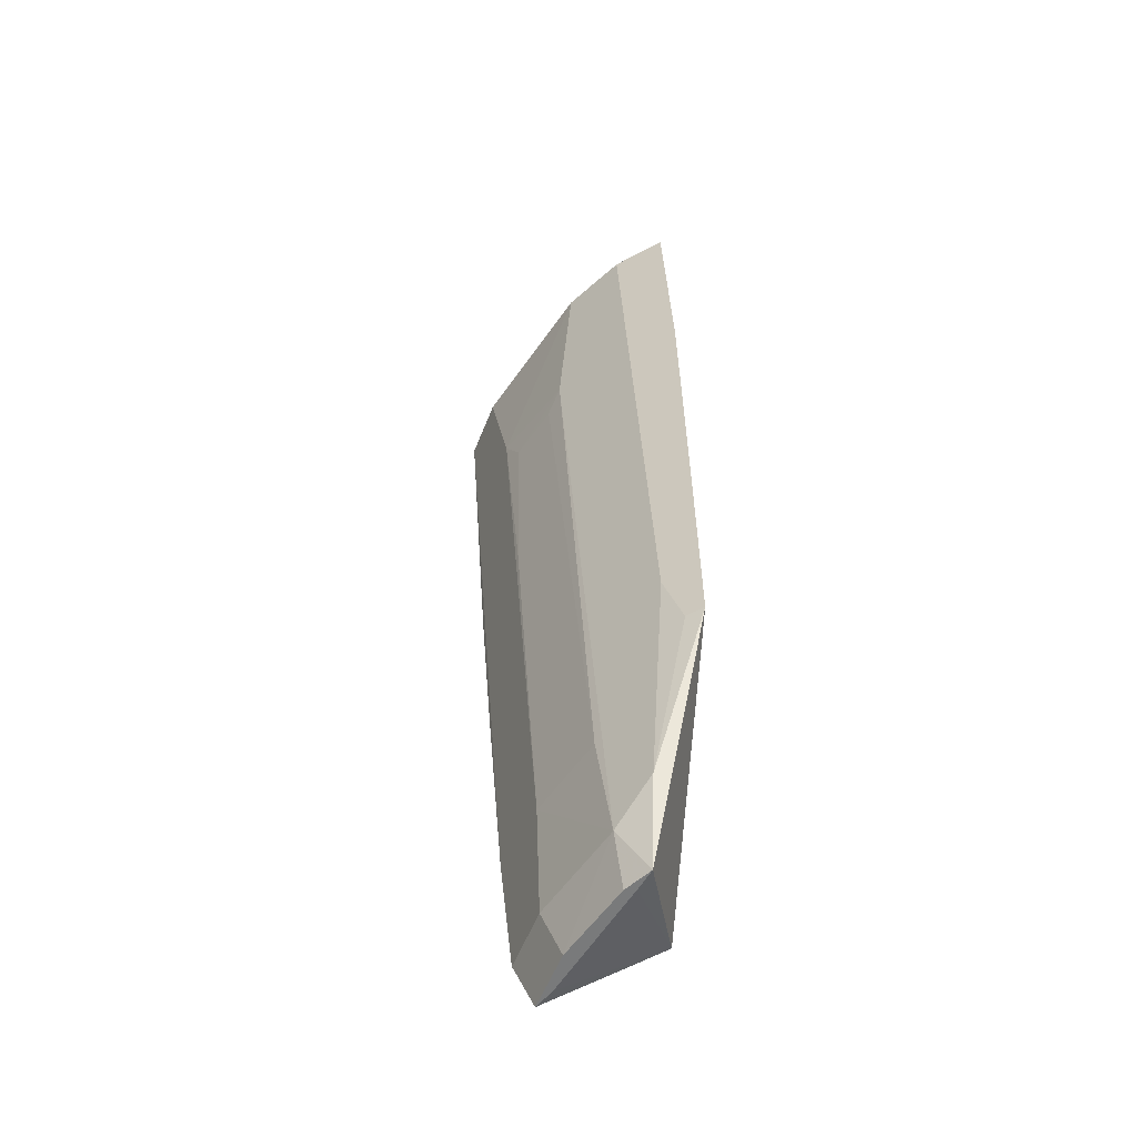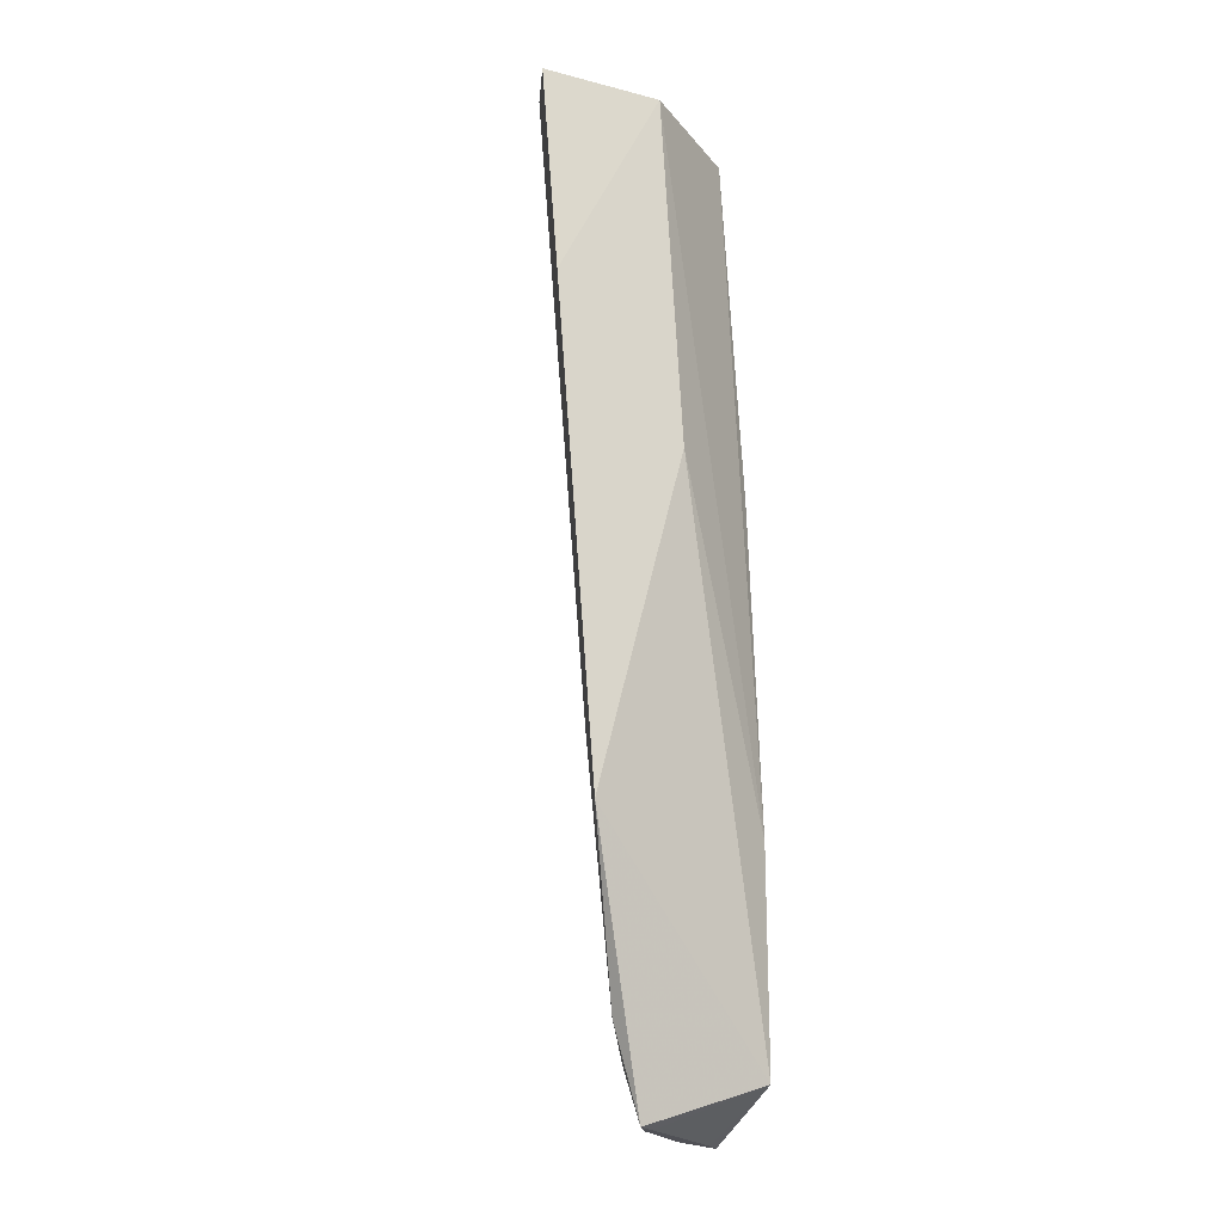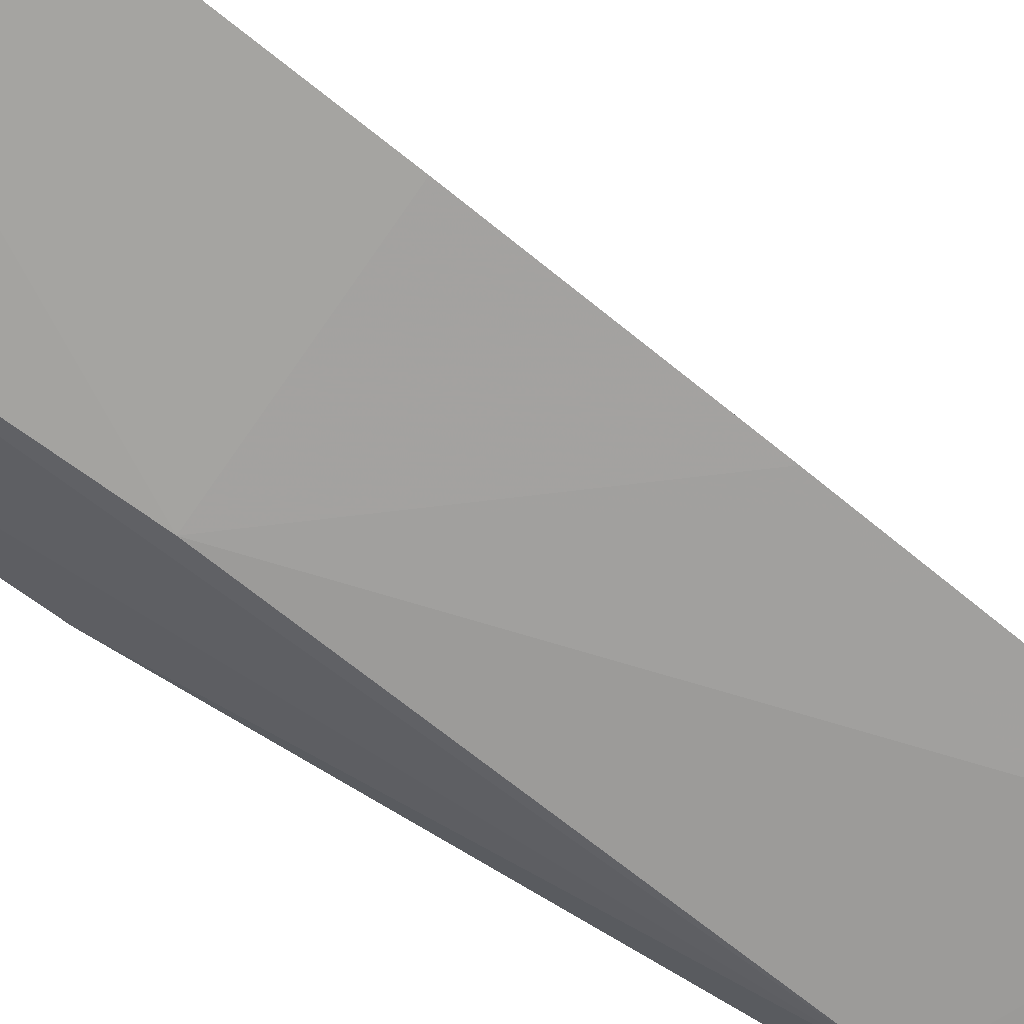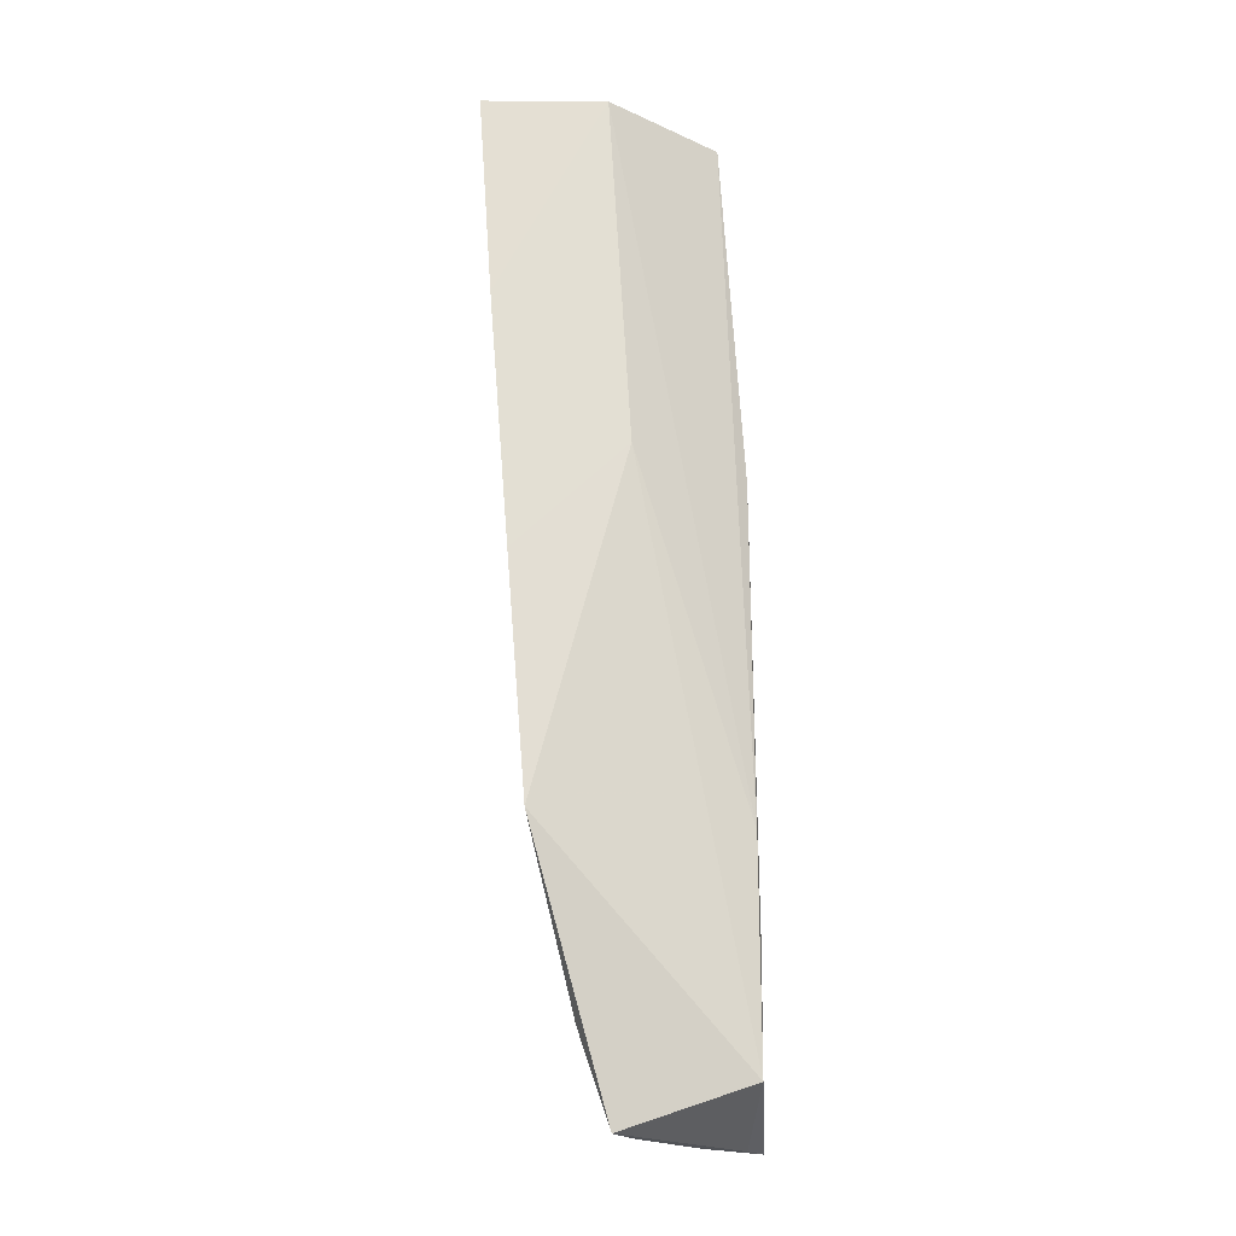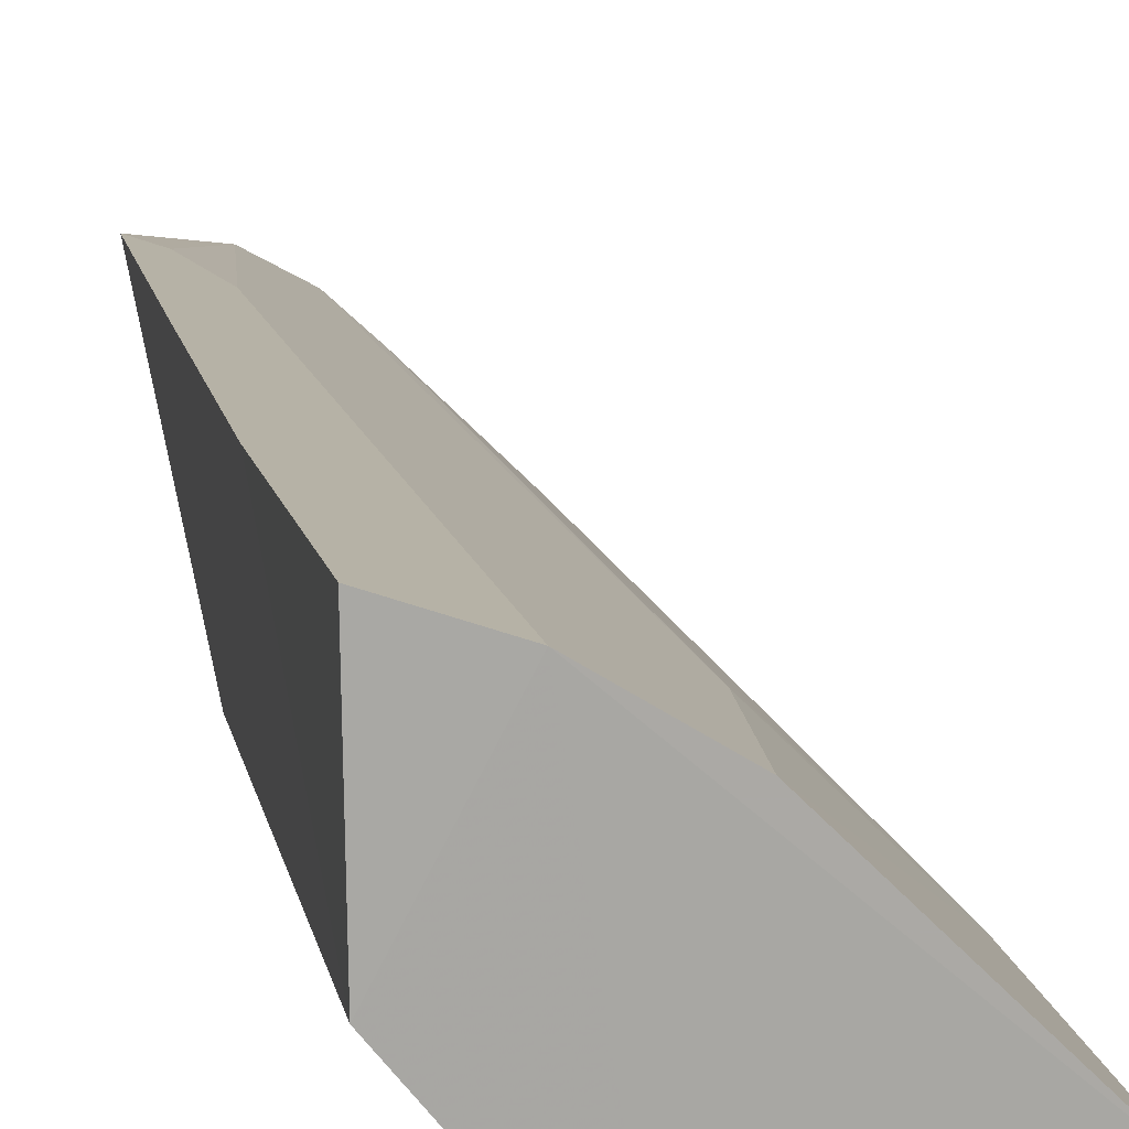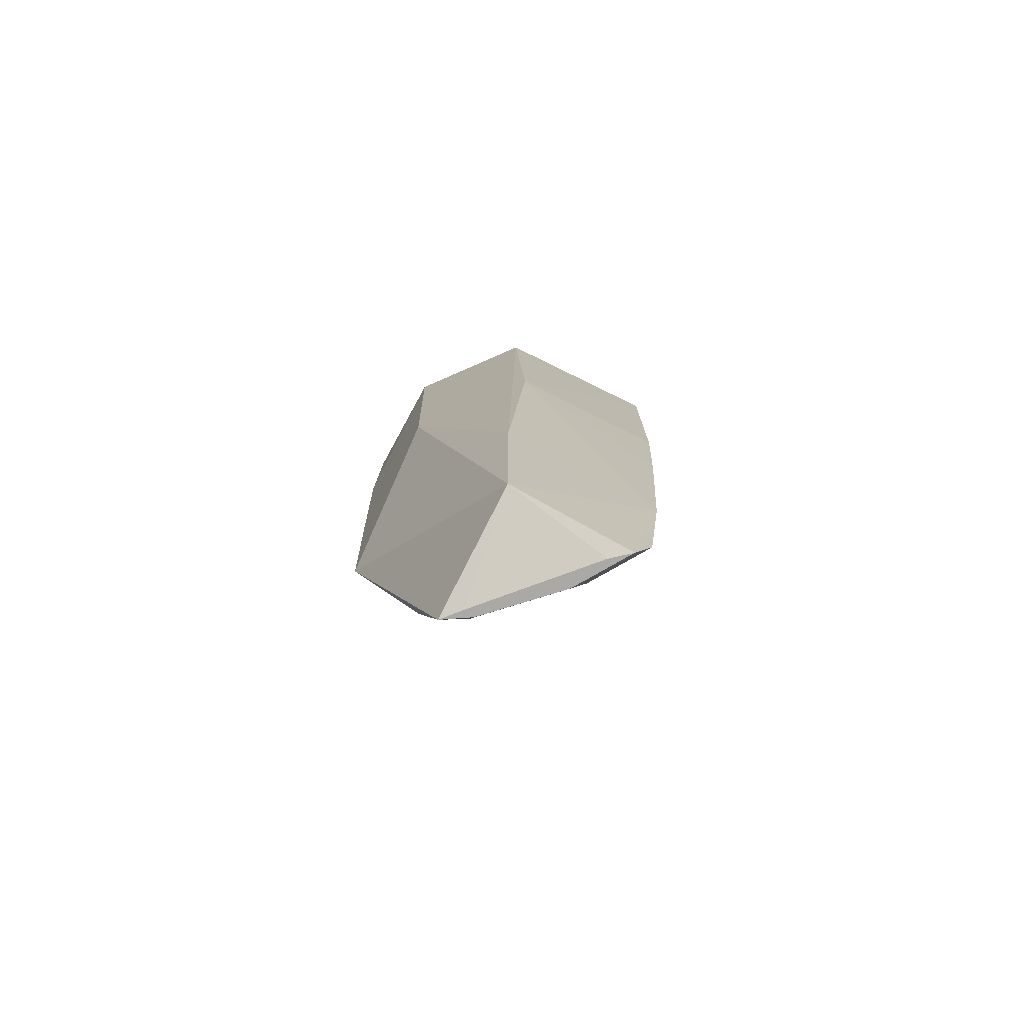
<metadata>
{"format":"obj","ext":"obj","renderer":"f3d","projection":"perspective","resolution":1024,"background":"white","views":[{"elev":-58.0,"azim":-169.7,"up":"+Z"},{"elev":-20.3,"azim":-114.0,"up":"+Z"},{"elev":-72.8,"azim":55.4,"up":"+Y"},{"elev":-22.0,"azim":-89.4,"up":"+Z"},{"elev":15.3,"azim":-8.7,"up":"+Y"},{"elev":-75.6,"azim":-27.7,"up":"+Z"}]}
</metadata>
<code>
v 0.2982 0.1475 0.2656
v 0.2515 0.1316 -0.3792
v 0.2012 0.2539 0.1455
v 0.1053 0.3138 0.2655
v 0.1673 0.1509 0.2652
v 0.1448 0.2453 -0.355
v 0.1883 0.2726 0.2664
v 0.2557 0.2004 0.1606
v 0.1673 0.1358 0.007576
v 0.2735 0.1869 0.2665
v 0.1445 0.3001 0.2666
v 0.2276 0.1815 -0.2939
v 0.2834 0.134 0.007975
v 0.1521 0.1358 -0.3868
v 0.2914 0.1584 0.2662
v 0.1067 0.2267 0.2652
v 0.116 0.2707 -0.2335
v 0.1724 0.2258 -0.3792
v 0.2426 0.2112 0.1304
v 0.2621 0.1287 -0.2793
v 0.1521 0.1358 -0.2348
v 0.1298 0.2694 -0.188
v 0.1025 0.2754 -0.2339
v 0.1824 0.2267 -0.2939
v 0.2267 0.171 -0.3792
v 0.1507 0.2244 -0.4167
v 0.243 0.1964 -0.005982
v 0.2749 0.131 -0.1126
v 0.2364 0.1316 -0.4167
v 0.1067 0.2115 0.007576
v 0.1016 0.3032 0.1148
v 0.2123 0.2415 0.1304
v 0.2126 0.1695 -0.4167
v 0.2235 0.1426 -0.4167
v 0.1019 0.2887 -0.0671
v 0.1695 0.2126 -0.4167
v 0.1616 0.2116 -0.4167
f 8 3 7
f 9 1 5
f 10 8 7
f 11 10 7
f 11 5 10
f 12 8 1
f 13 1 9
f 15 10 5
f 15 5 1
f 15 1 8
f 15 8 10
f 16 11 4
f 16 5 11
f 18 6 11
f 18 11 7
f 18 7 3
f 19 3 8
f 20 2 1
f 21 9 5
f 21 5 16
f 21 20 9
f 21 14 20
f 22 17 11
f 22 11 6
f 22 6 17
f 23 17 6
f 24 18 3
f 24 12 18
f 25 18 12
f 25 12 1
f 25 1 2
f 26 6 18
f 26 23 6
f 26 14 23
f 27 19 8
f 27 8 12
f 27 12 24
f 28 13 9
f 28 9 20
f 28 20 1
f 28 1 13
f 29 20 14
f 29 2 20
f 29 25 2
f 30 21 16
f 30 14 21
f 30 23 14
f 31 16 4
f 31 4 11
f 31 30 16
f 32 24 3
f 32 3 19
f 32 27 24
f 32 19 27
f 33 18 25
f 33 25 29
f 34 29 14
f 34 33 29
f 35 23 30
f 35 30 31
f 35 17 23
f 35 31 11
f 35 11 17
f 36 26 18
f 36 18 33
f 36 34 26
f 36 33 34
f 37 34 14
f 37 14 26
f 37 26 34

</code>
